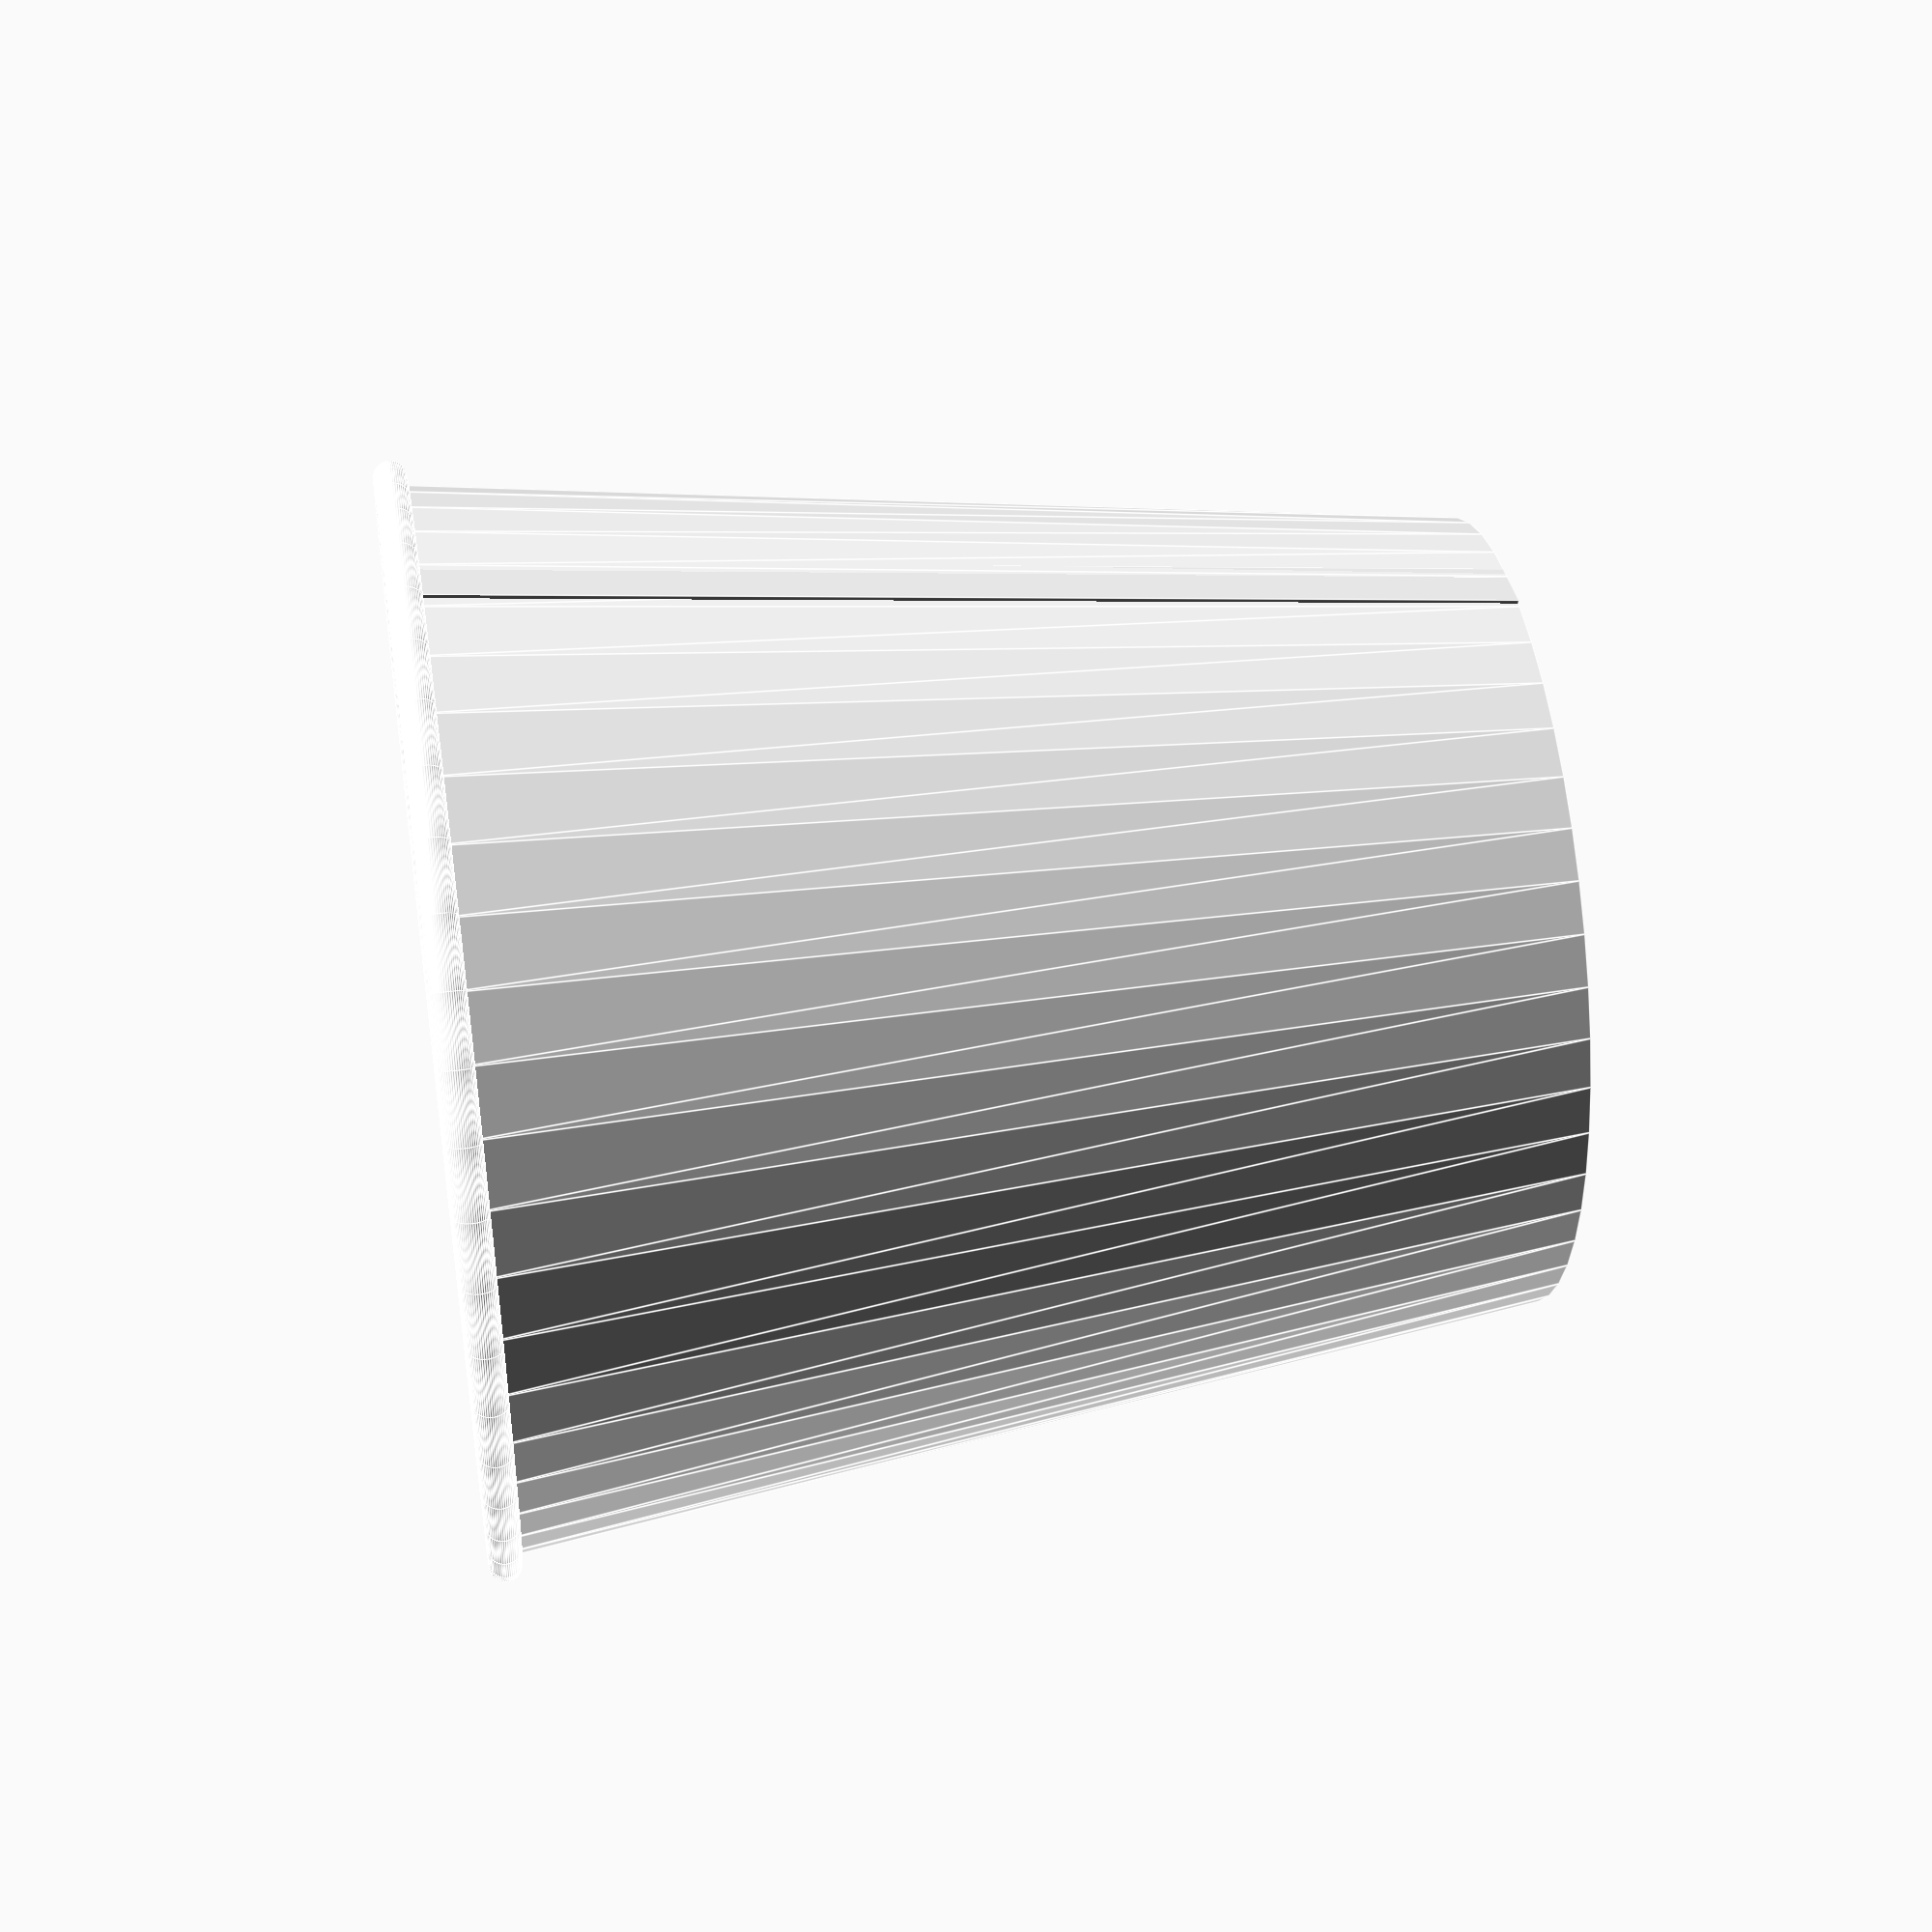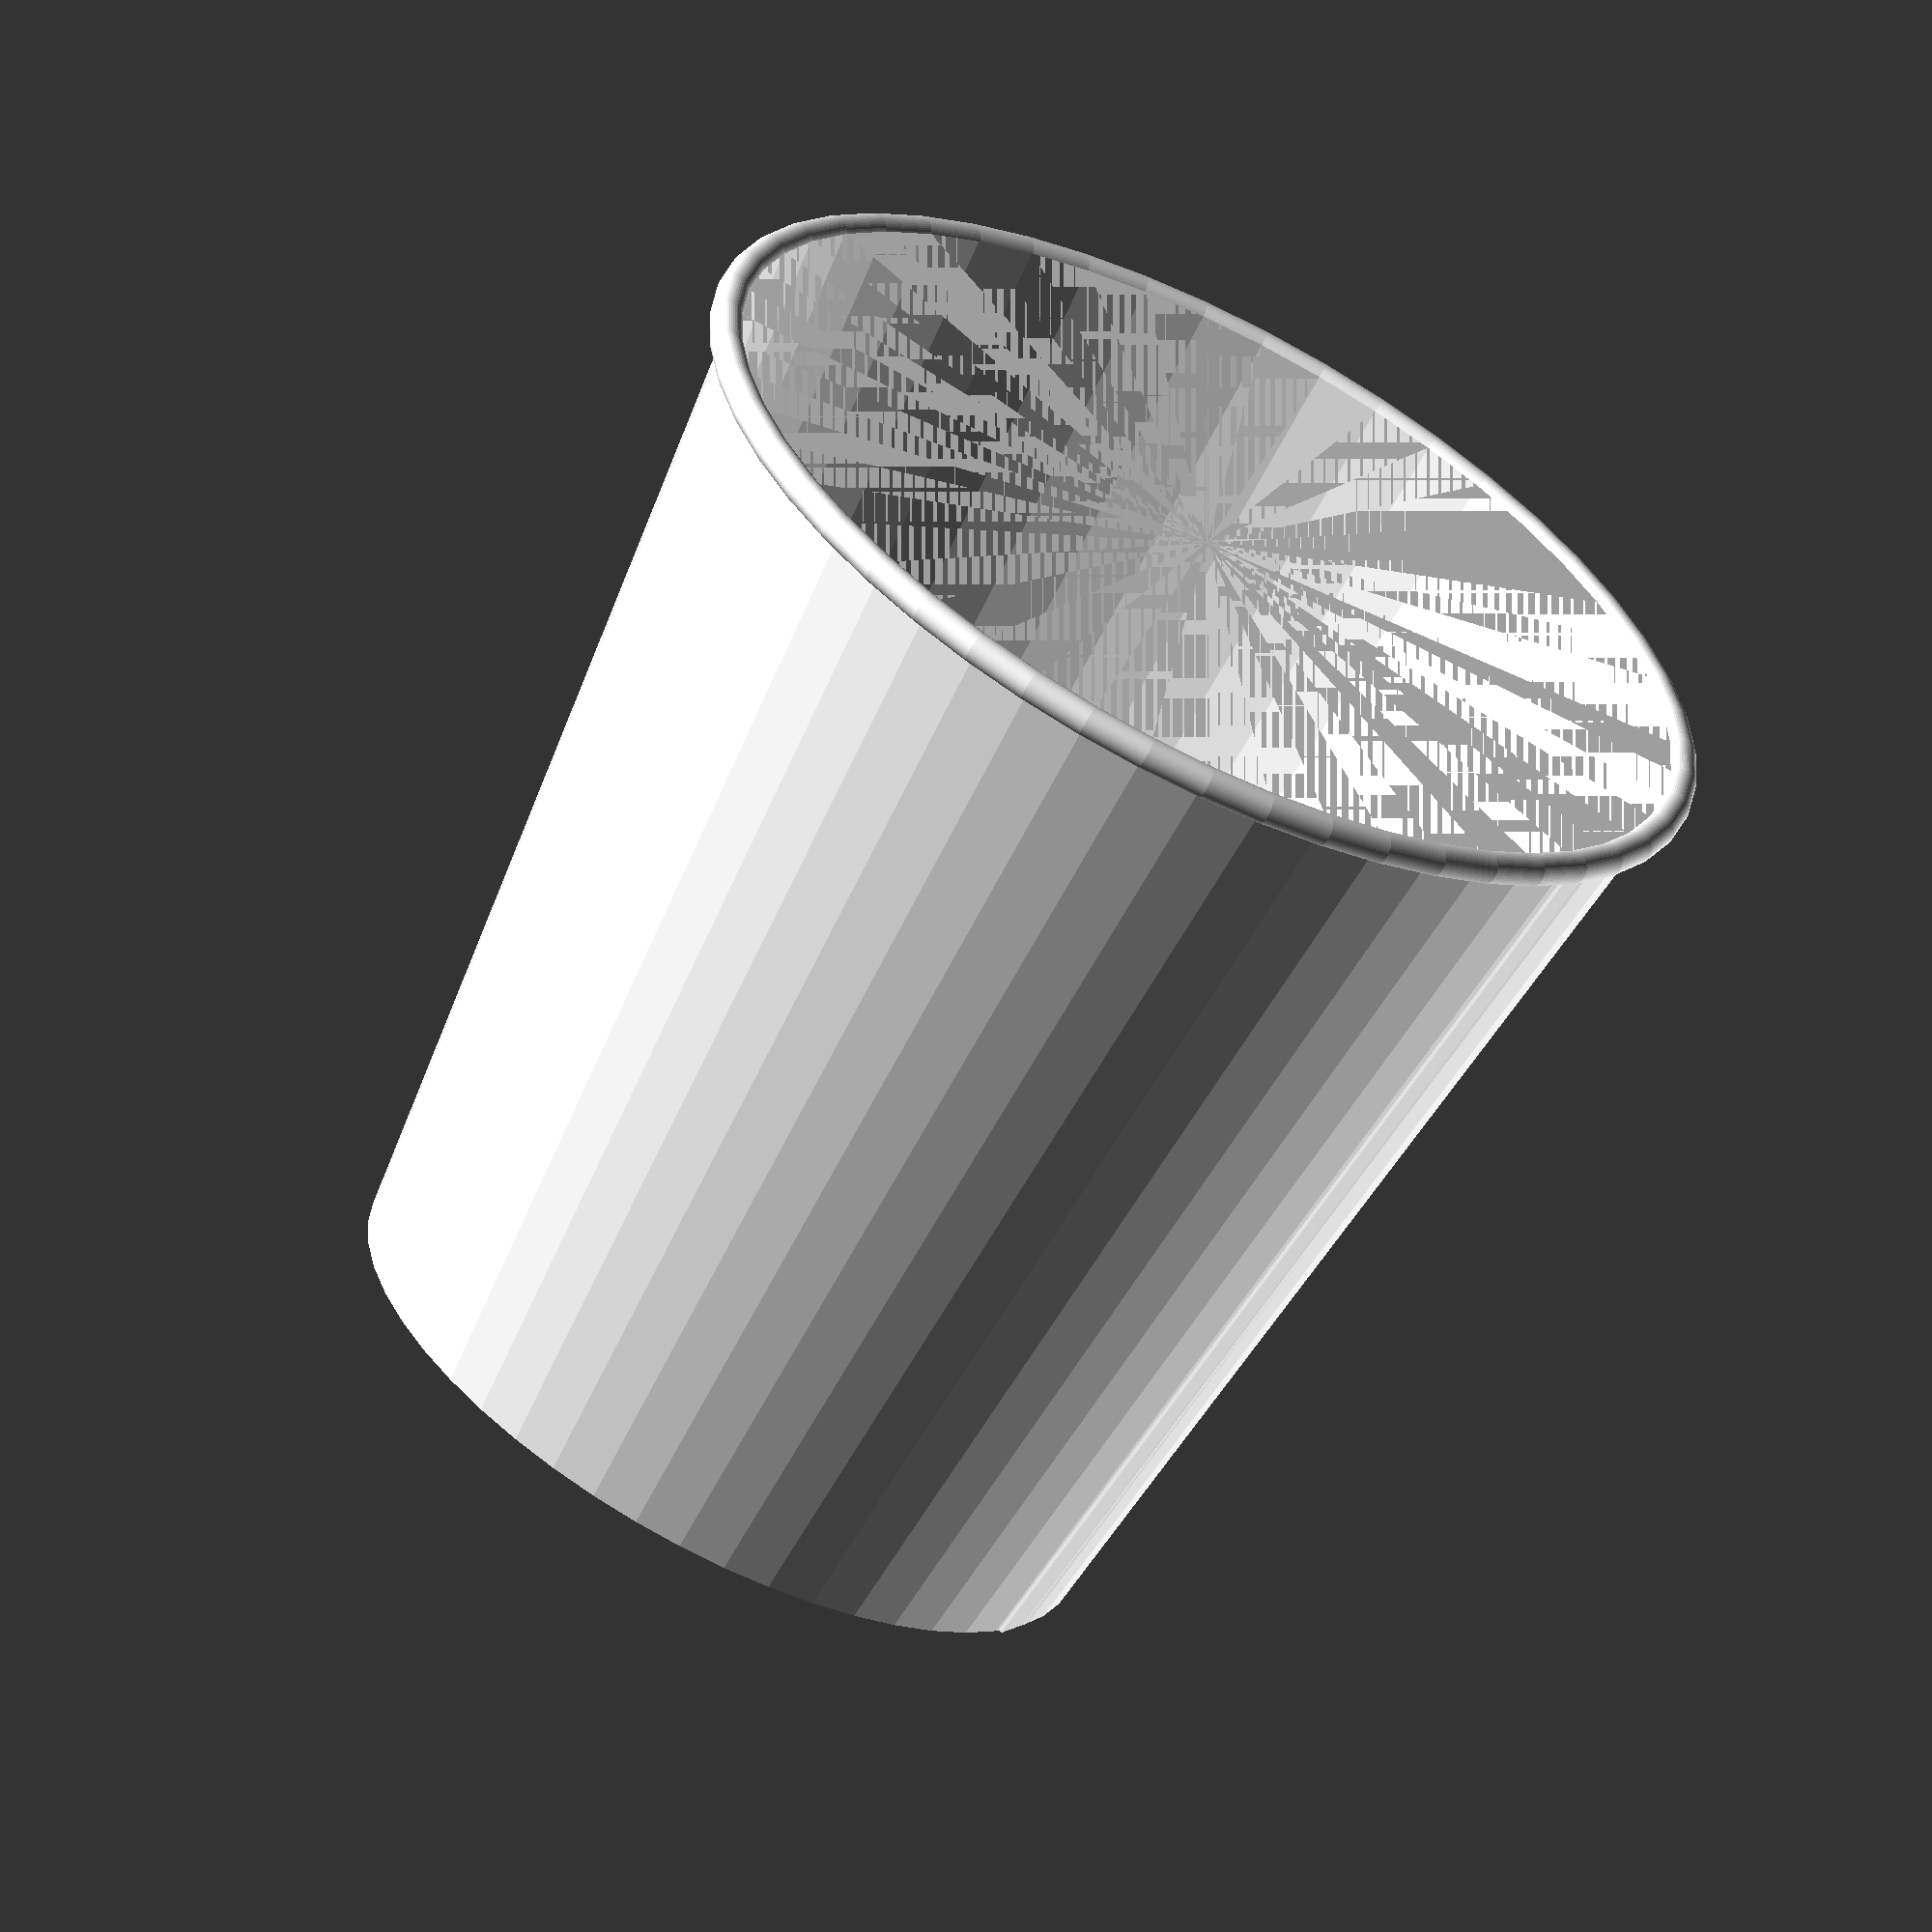
<openscad>
//total height of the cup
height = 80;
//diameter of the top of the cup
outerTopD = 80;
//diameter of the bottom of the cup
outerBottomD = 60;
//resolution of the render, more = smoother but longer to compute, must be an even number.
Q = 50;

/* [Hidden] */
//how thick the cup wall will be
thickness = 1;
//height of the bottom fold over part of the cup
foldHeight = 7;
//extra render to keep empty edges from displaying weird
skinClear = .001;
 
//radius of the outer top
x1 = outerTopD/2;
//radius of the outer bottom
x2 = outerBottomD/2;
//height of the top of the cup
y1 = height;
//height of the bottom of the cup
y2 = 0;
//slope of the outside edge of the cup
slope = (y1 - y2)/(x1 - x2);
//length of the edge of the cup
b = y2 - slope*x2;
//radius of the cup at the foldHeight
foldHeightRadius = (foldHeight - b)/slope;
echo(foldHeightRadius);
//diameter of the bottom of the inside of the cup (at foldHeight)
foldHeightDiameter = foldHeightRadius*2;
echo(foldHeightDiameter);
//height of the inside of the cup
h2 = height - foldHeight;
//Rim Roll Radius
Rr = 1.25;
 
//inner top and bottom diameters are the same as outside - the thickness of the cup
innerTopD = outerTopD - thickness;
innerBottomD = foldHeightDiameter - thickness;
//Diameter of the outer circle that is the bottom of the cup - the thickness = the inner diameter.
foldBottomD = outerBottomD - thickness;

//This helps set a thickness where the inside of the cup meets the bottom of the cup, a thickness of 1 is too much so this is to make the model render safely.
wiggleRoom = .1;

//this is the Rim Roll seam
//translate([0, (outerTopD/2)+(thickness/2.25), height-Rr/2])
//rotate([0, 90, 0])
//cylinder(d1=Rr*2+thickness/4, d2=Rr-thickness/2, h=8, $fn=Q);
 
//This section creates a tapered cylinder and a rim roll and combines(unions) them. Then it calculates two more cylinders to cut out(differences) of the first cylinder to create the inside of the cup and the turn under area; leaving a base.
color("white"){
difference(){
    union(){
cylinder (d1=outerBottomD, d2=outerTopD, h=height, $fn=Q);
        // This is the rim roll
rotate_extrude(convexity = 10, $fn = Q)
translate([(outerTopD/2)+(thickness/2.25), (height-Rr/2), 0])
    circle(r = Rr, $fn = Q);
    }
    translate([0,0,foldHeight])
cylinder (d1=innerBottomD, d2=innerTopD, h=h2+skinClear, $fn=Q);
    translate([0,0,0-skinClear])
cylinder (d1=foldBottomD-skinClear, d2=innerBottomD, h=foldHeight-wiggleRoom, $fn=Q);
}
}

//This is a triangle to simulate the side seam
p1 = [0, (outerBottomD/2), 0];
p2 = [0, (outerTopD/2), height];
                vector = [p2[0] - p1[0], p2[1] - p1[1], p2[2] - p1[2]];
                distance = sqrt(pow(vector[0], 2) + pow(vector[1], 2) + pow(vector[2], 2));
                translate(vector/2 + p1)
                //rotation of XoY plane by the Z axis with the angle of the [p1 p2] line projection with the X axis on the XoY plane
                rotate([0, 0, atan2(vector[1], vector[0])]) //rotation
                //rotation of ZoX plane by the y axis with the angle given by the z coordinate and the sqrt(x^2 + y^2)) point in the XoY plane
                rotate([0, atan2(sqrt(pow(vector[0], 2)+pow(vector[1], 2)),vector[2]), 0])
    rotate([0,0,90])
    translate([0, .17, 0])
    scale([6,.9,1])
color("WhiteSmoke"){
                cylinder(d1=1, d2=1, h = distance, center = true, $fn=3);
    //linear_extrude(height = height, center = false, convexity = 10, twist = 0)
    //polygon(points=[[outerBottomD/2,0],[outerBottomD/2+thickness,0],[outerBottomD/2,4]], paths=[[0,1,2]]);
}
//end!
 
</openscad>
<views>
elev=317.2 azim=357.4 roll=81.1 proj=p view=edges
elev=64.5 azim=125.6 roll=332.8 proj=o view=wireframe
</views>
